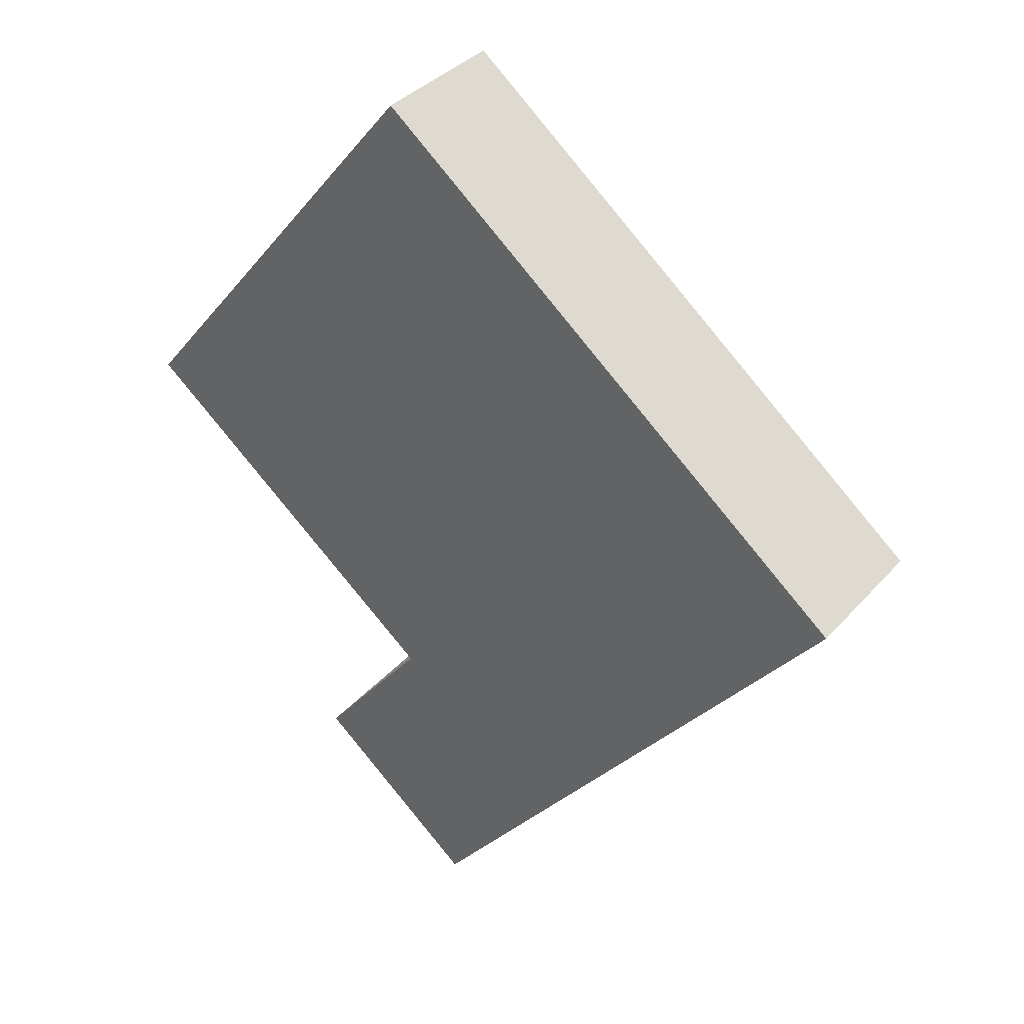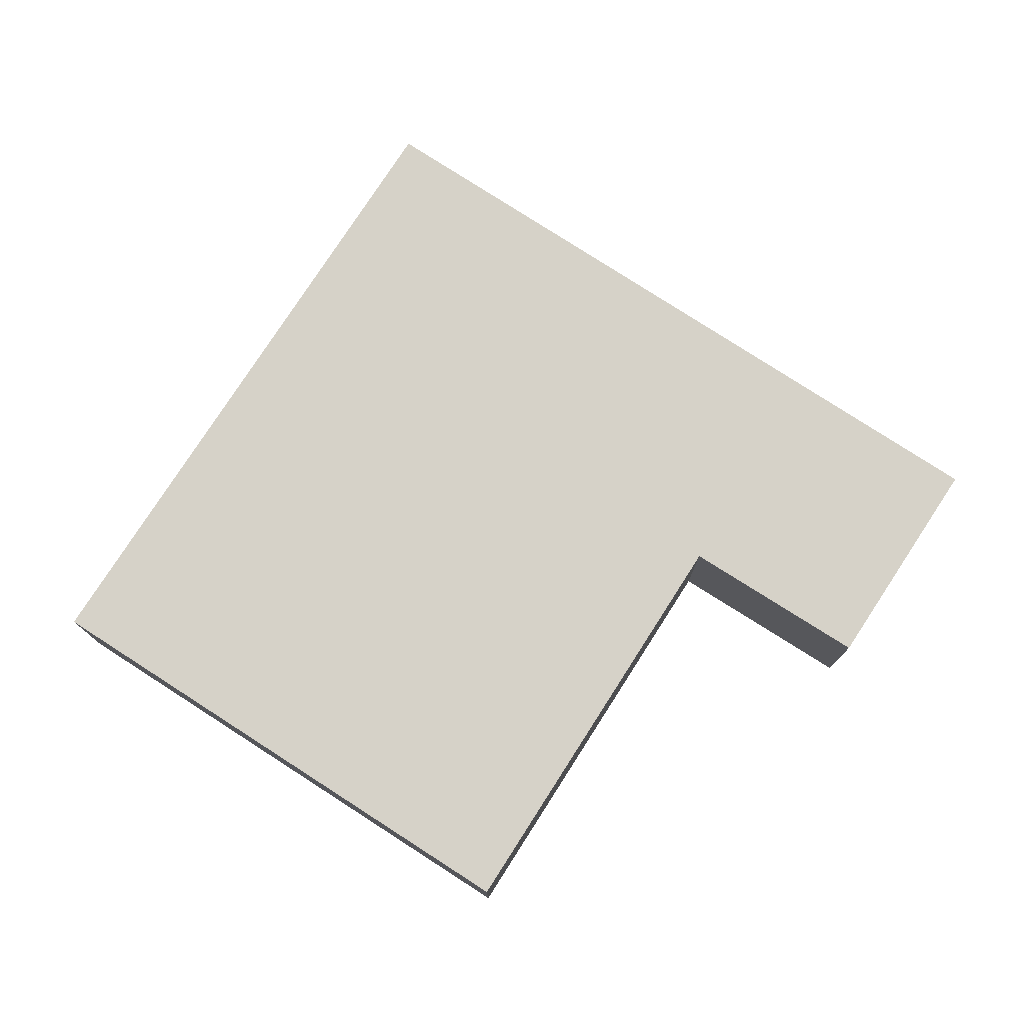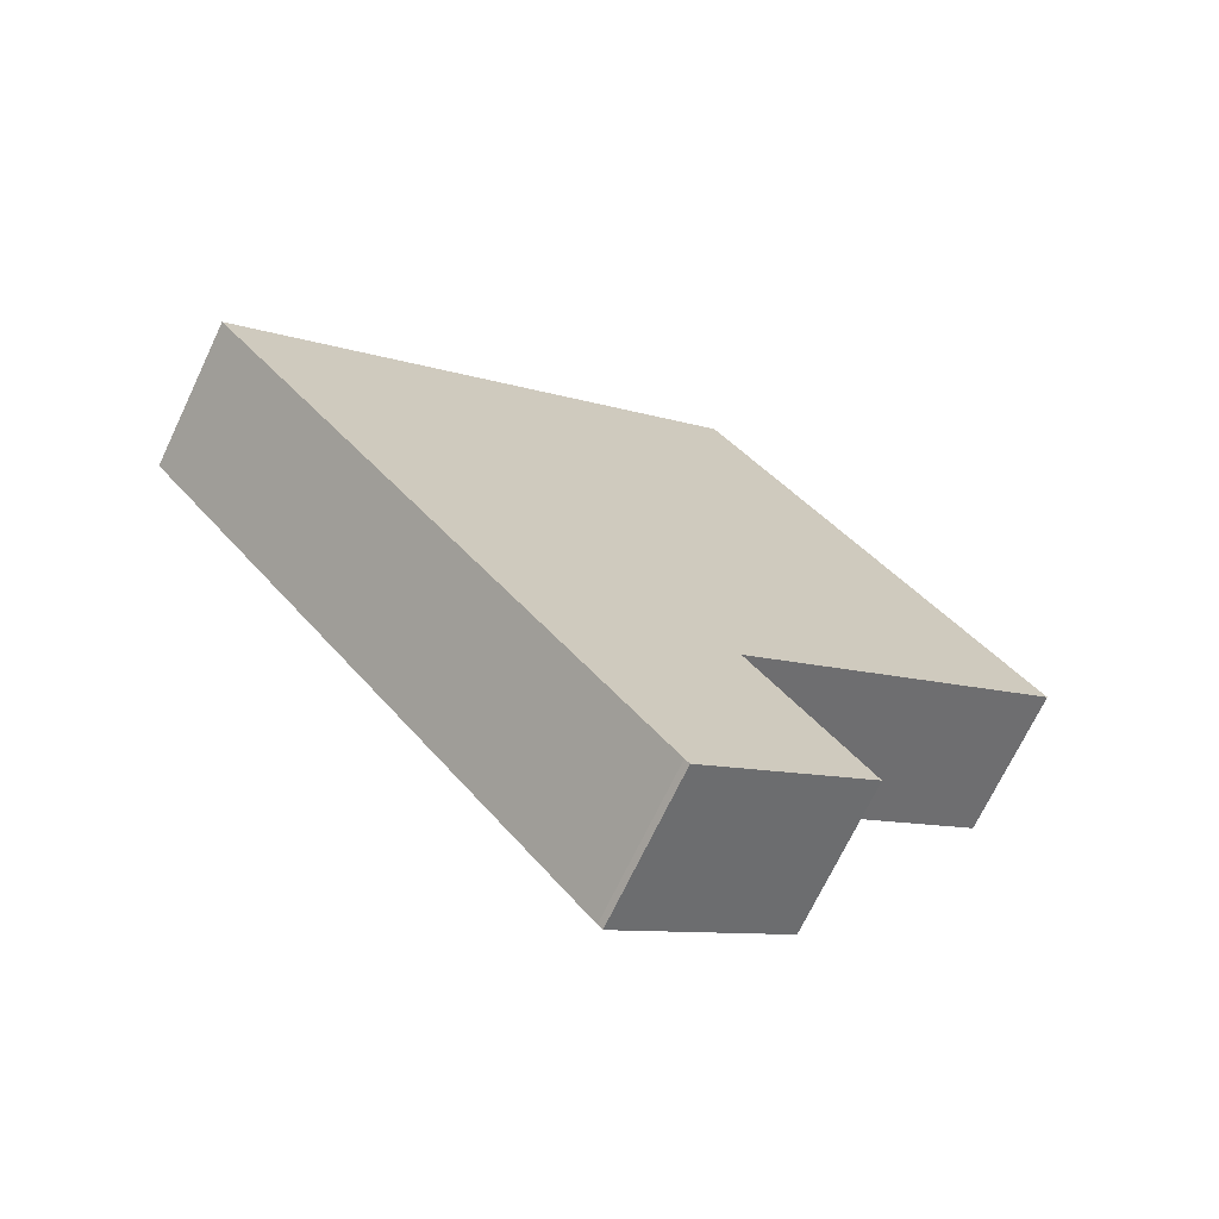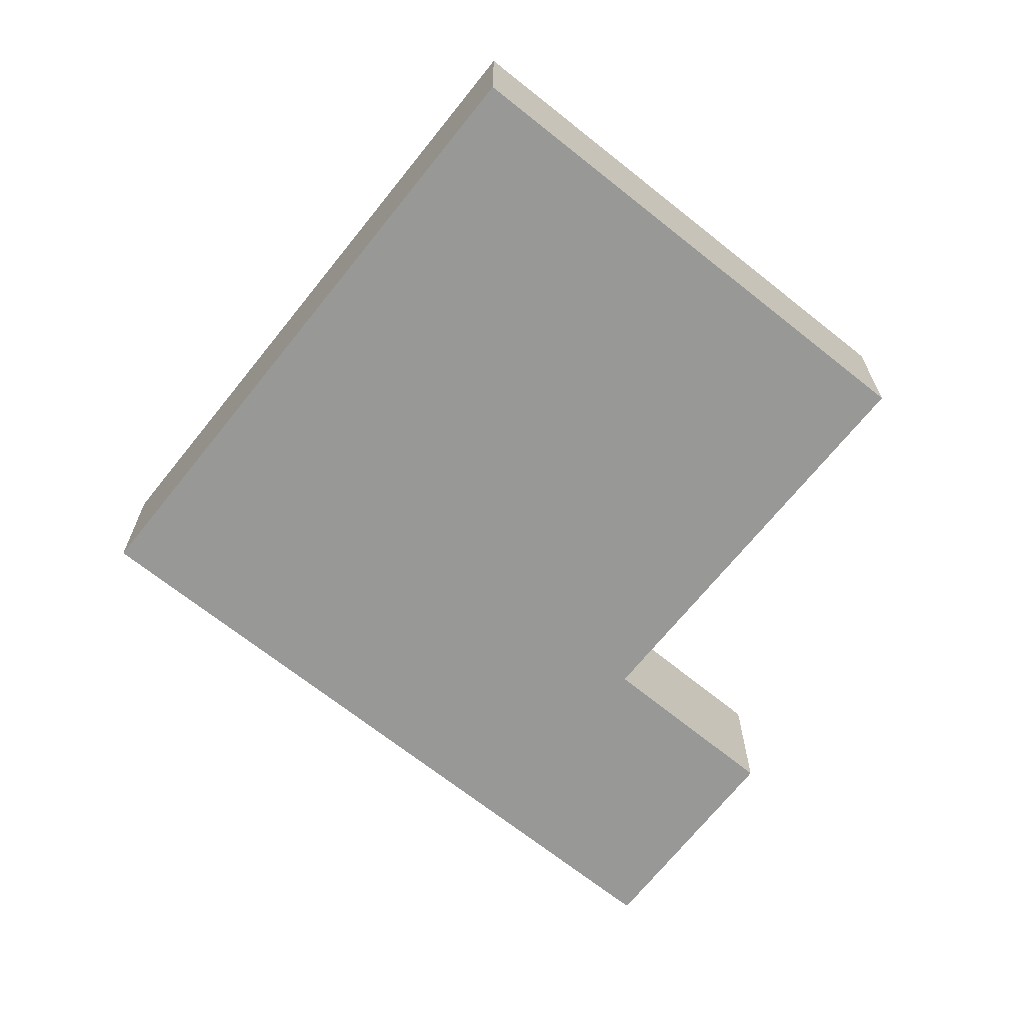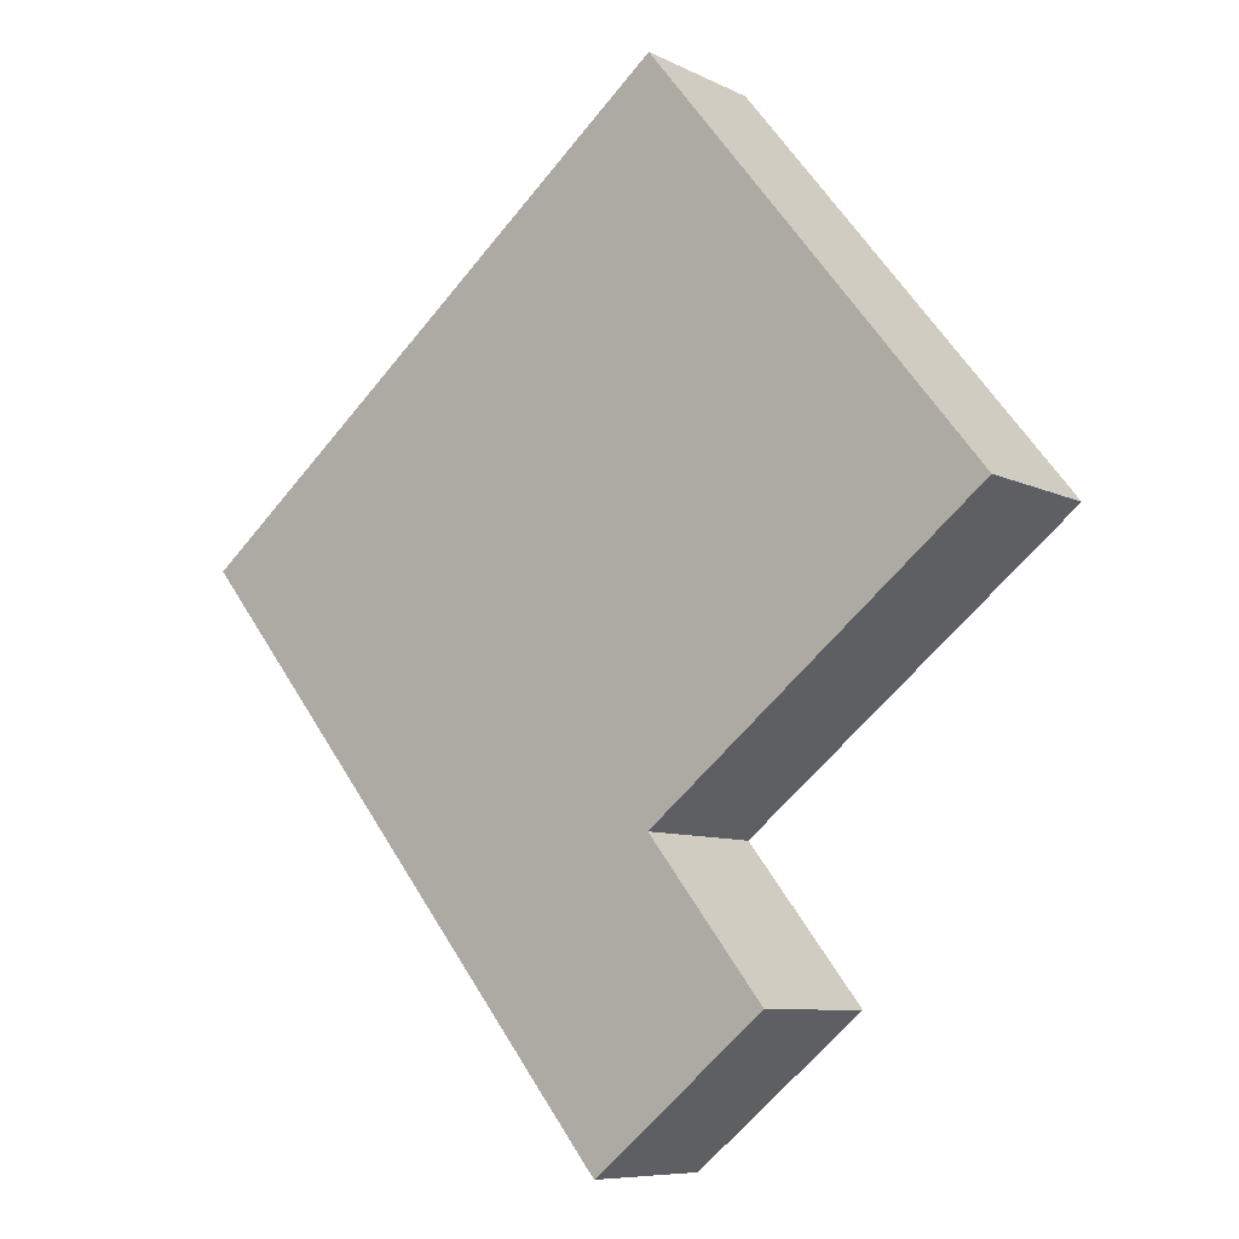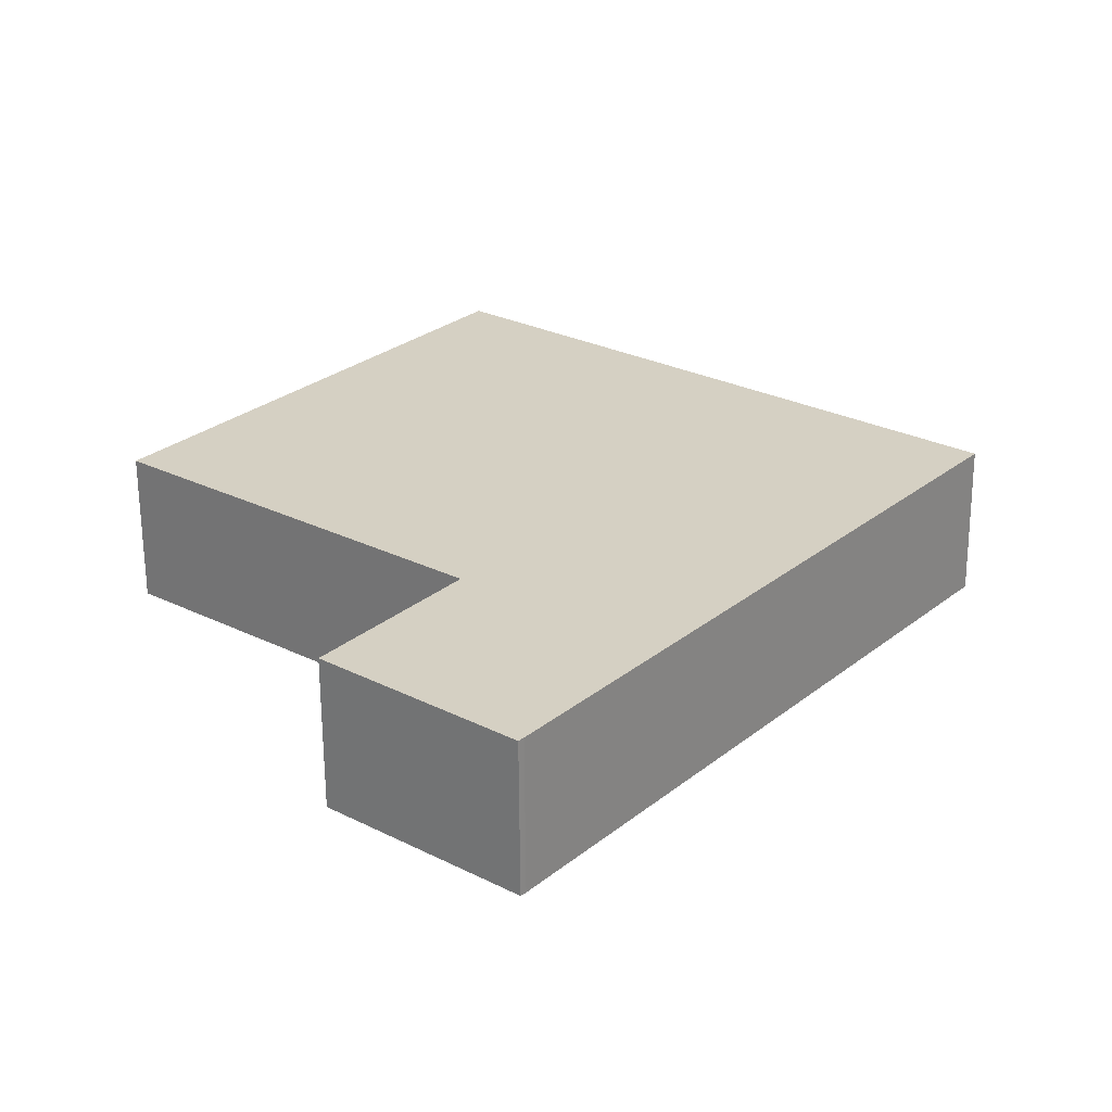
<metadata>
{"format":"obj","ext":"obj","renderer":"f3d","projection":"perspective","resolution":1024,"background":"white","views":[{"elev":36.2,"azim":-144.4,"up":"+Z"},{"elev":77.7,"azim":84.1,"up":"+Y"},{"elev":-70.2,"azim":-25.4,"up":"+Z"},{"elev":-68.5,"azim":12.6,"up":"+Y"},{"elev":-8.2,"azim":37.0,"up":"+Z"},{"elev":-63.6,"azim":-179.6,"up":"+Z"}]}
</metadata>
<code>
v  17.79 5.893 -22.07
v  20.06 5.893 -10.74
v  24.61 5.893 -16.52
v  17.61 5.893 -21.87
v  13.14 5.893 -16.32
v  20 5.893 -10.67
v  29.52 5.893 -3.107
v  33.19 5.893 -0.143
v  33.21 5.893 -0.17
v  20.25 5.893 16.01
v  0.187 5.893 -0.233
v  20.09 5.893 16.2
v  7.081 5.893 5.71
v  0 5.893 3.608e-16
v  17.79 1.352e-15 -22.07
v  17.61 1.339e-15 -21.87
v  13.14 9.992e-16 -16.32
v  0.187 1.427e-17 -0.233
v  0 0 0
v  7.081 -3.496e-16 5.71
v  20.09 -9.921e-16 16.2
v  20.25 -9.802e-16 16.01
v  33.19 8.756e-18 -0.143
v  33.21 1.041e-17 -0.17
v  20 6.532e-16 -10.67
v  24.61 1.012e-15 -16.52
v  20.06 6.575e-16 -10.74
v  29.52 1.902e-16 -3.107
g defaultobject
f 1 2 3
f 2 1 4
f 2 4 5
f 2 5 6
f 7 8 9
f 8 7 10
f 10 7 6
f 10 6 5
f 10 5 11
f 10 11 12
f 12 11 13
f 13 11 14
f 15 4 1
f 4 15 16
f 16 5 4
f 5 16 17
f 5 17 11
f 11 17 18
f 11 18 14
f 14 18 19
f 19 13 14
f 13 19 20
f 13 20 12
f 12 20 21
f 21 10 12
f 10 21 8
f 8 21 22
f 8 22 23
f 8 23 9
f 9 23 24
f 25 2 6
f 2 25 3
f 3 25 26
f 26 25 27
f 24 7 9
f 7 24 6
f 6 24 28
f 6 28 25
f 26 1 3
f 1 26 15
f 20 22 21
f 22 20 23
f 23 20 19
f 23 19 18
f 23 18 25
f 25 18 17
f 23 25 28
f 23 28 24
f 25 17 27
f 27 17 26
f 26 17 16
f 26 16 15

</code>
